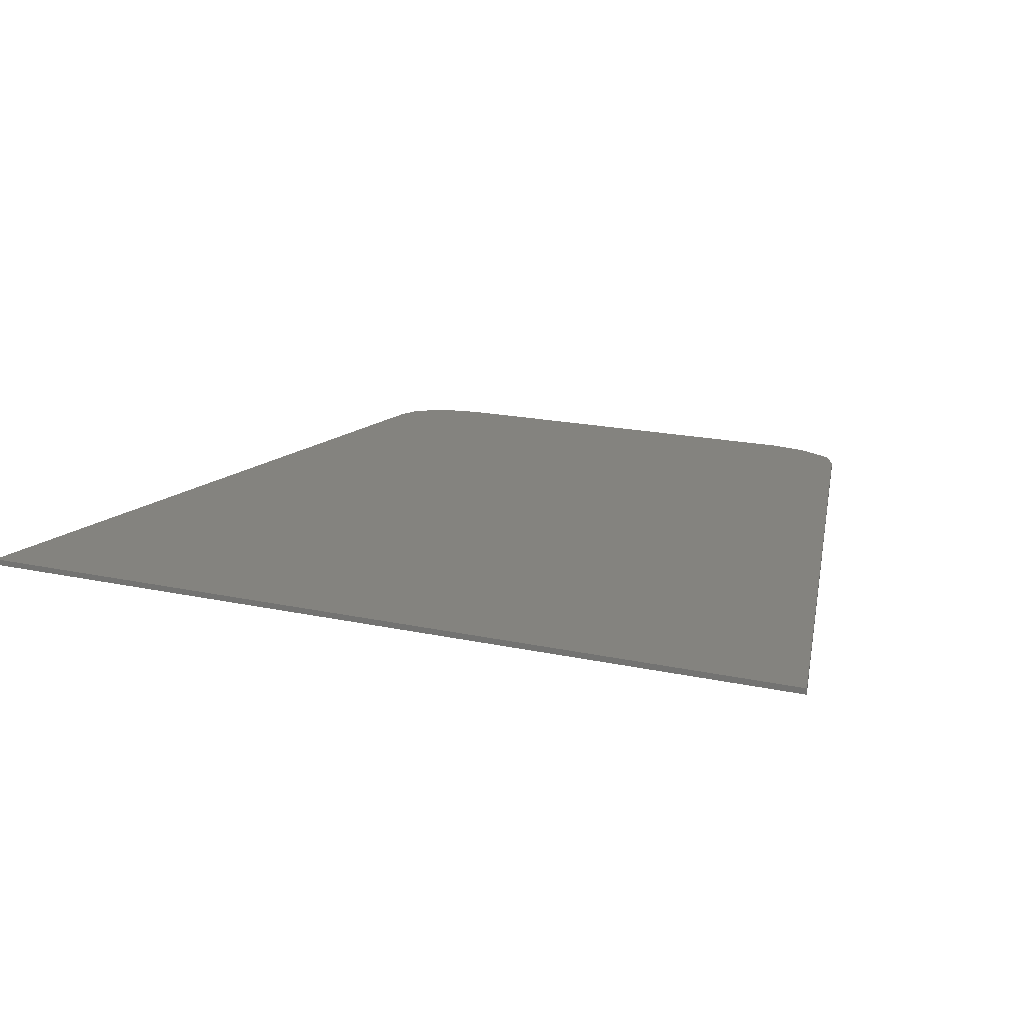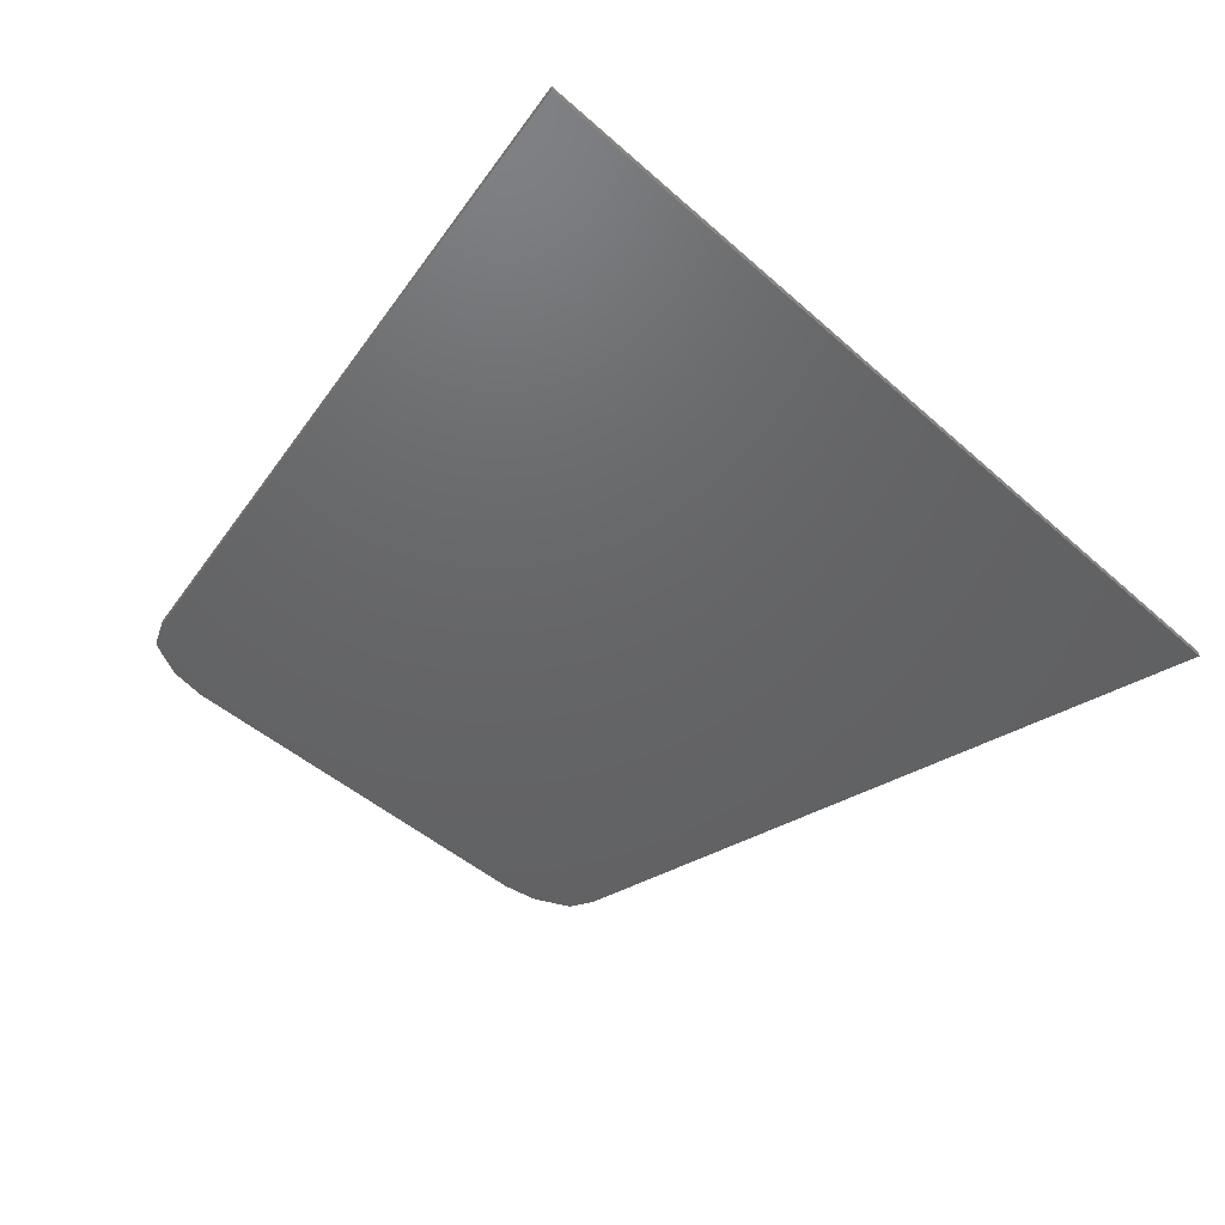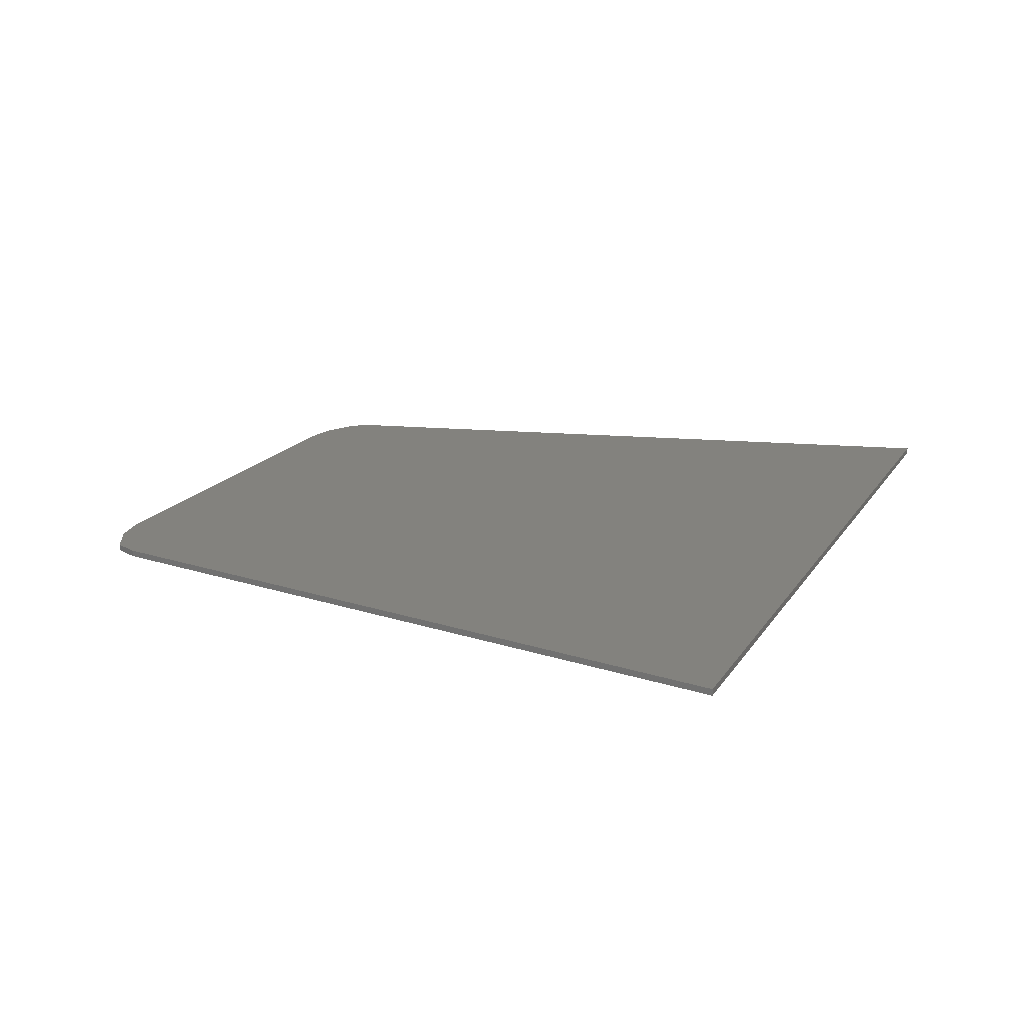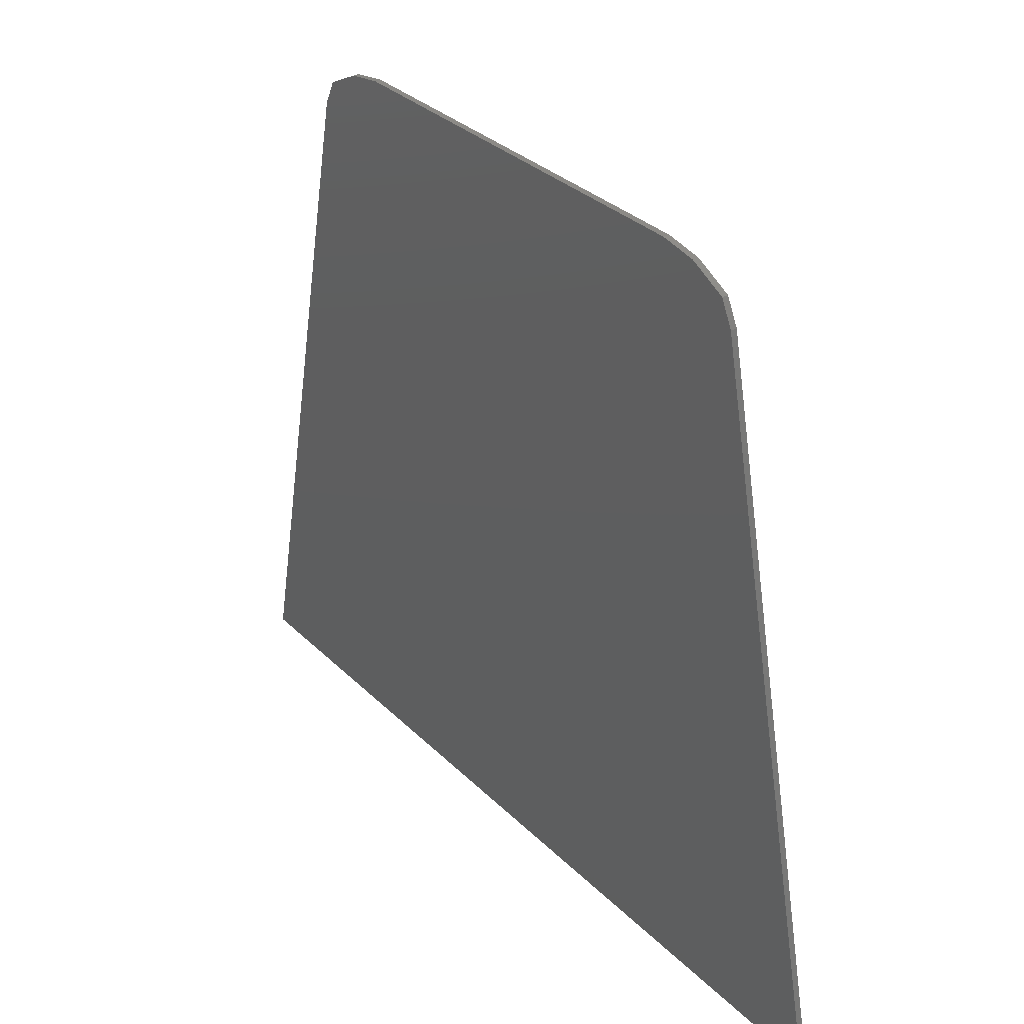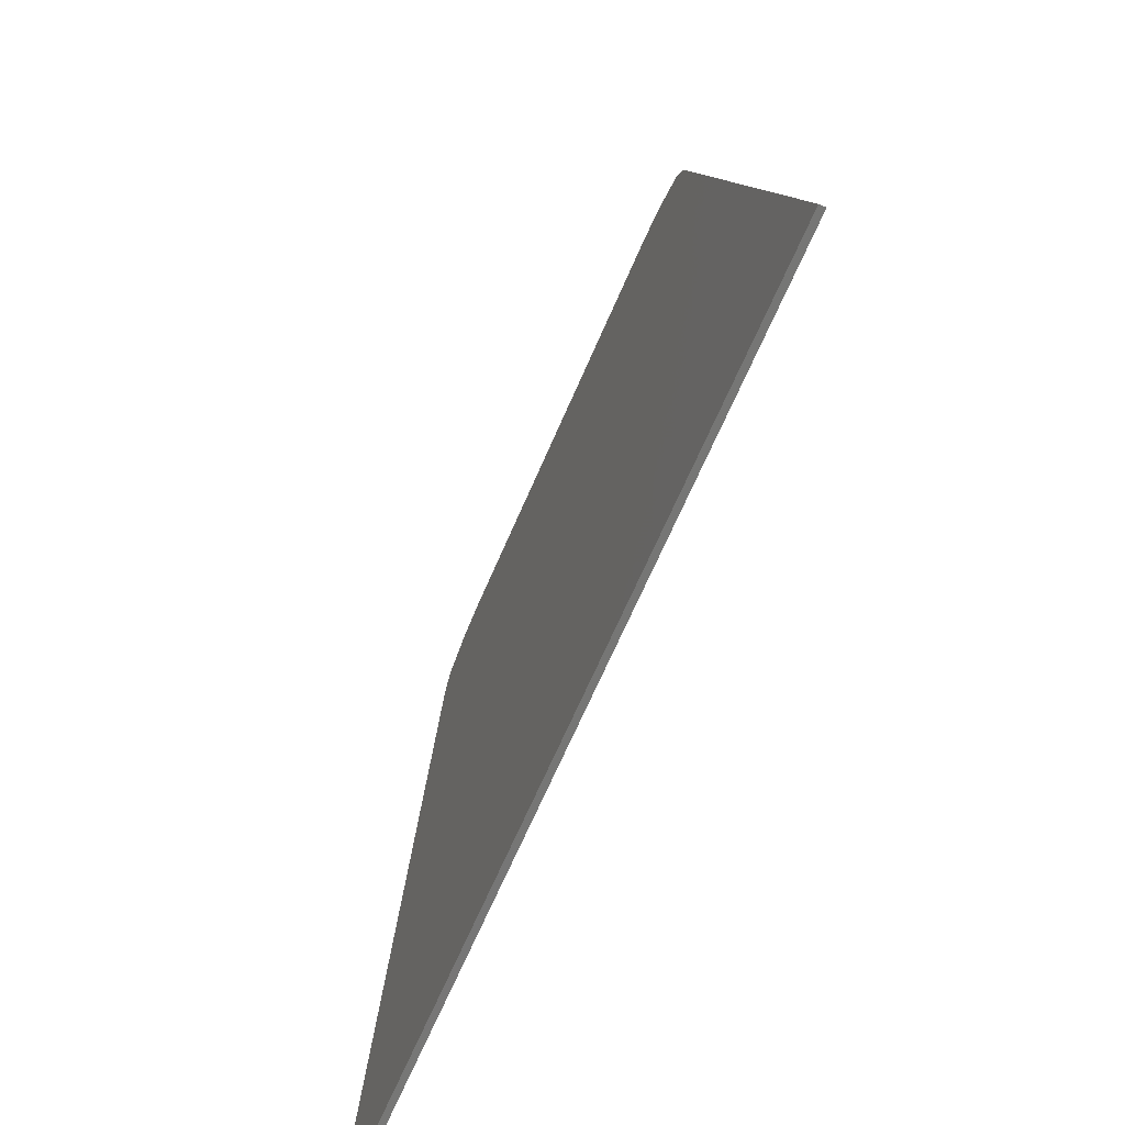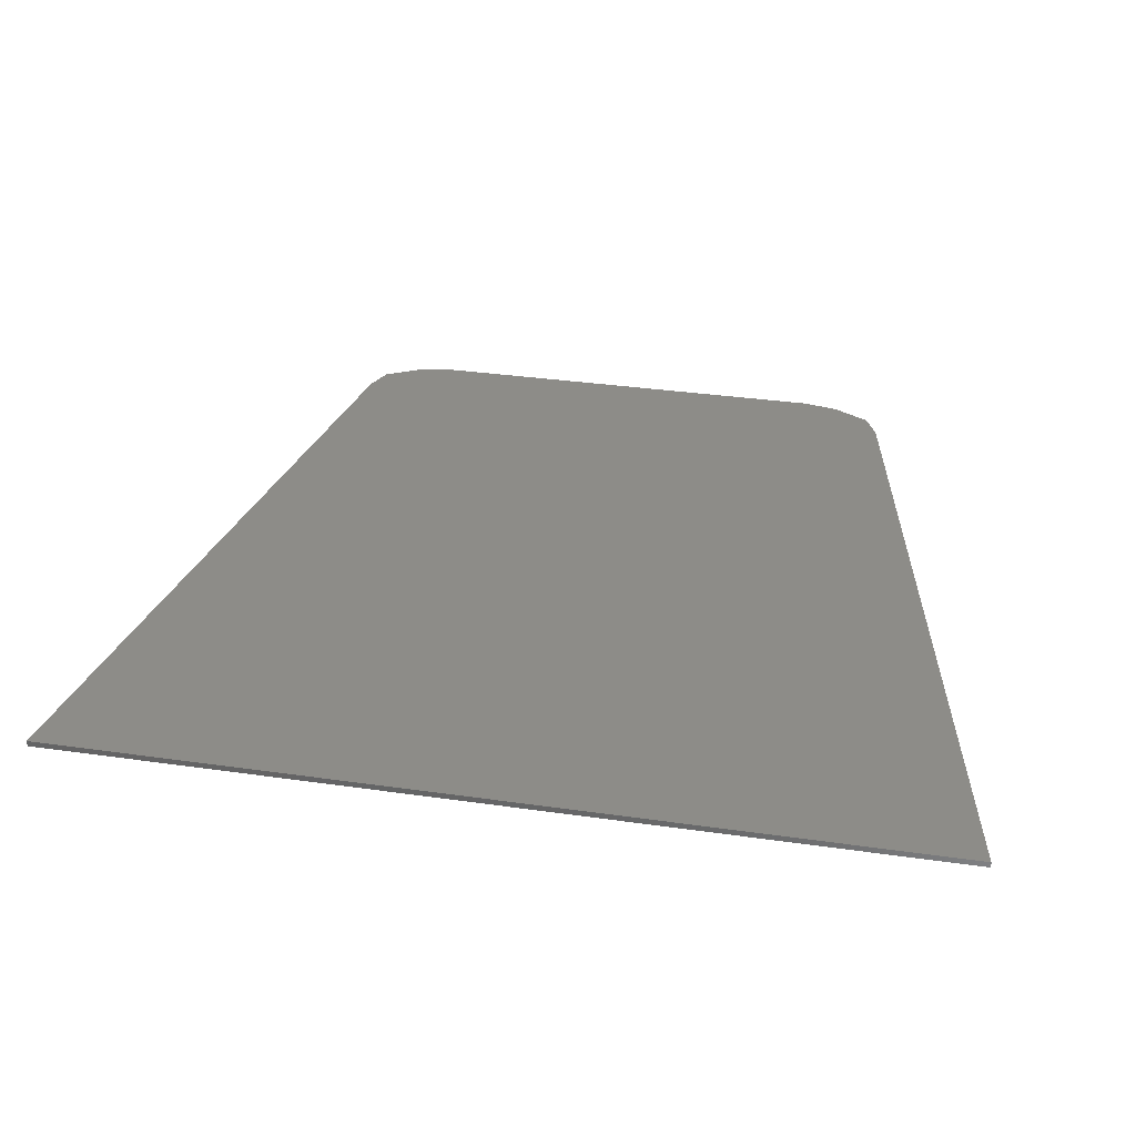
<metadata>
{"format":"stl","ext":"stl","renderer":"f3d","projection":"perspective","resolution":1024,"background":"white","views":[{"elev":18.4,"azim":-157.2,"up":"+Y"},{"elev":-46.1,"azim":134.6,"up":"+Y"},{"elev":16.8,"azim":112.0,"up":"+Y"},{"elev":32.1,"azim":53.3,"up":"+Z"},{"elev":-68.3,"azim":-113.4,"up":"+Z"},{"elev":35.5,"azim":-169.4,"up":"+Y"}]}
</metadata>
<code>
# stl→obj: 93 verts, 174 faces
v 3.4 0 6
v 4 0 5.9
v -4 0 5.9
v -3.4 0 6
v 4.6 0 5.6
v -4.6 0 5.6
v 4.8 0 5.2
v -4.8 0 5.2
v 7.2 0 -6
v -7.2 0 -6
v -3.4 -0.1 6
v 3.4 -0.1 6
v -4 -0.1 5.9
v 4 -0.1 5.9
v -4.6 -0.1 5.6
v 4.6 -0.1 5.6
v -4.8 -0.1 5.2
v 4.8 -0.1 5.2
v -7.2 -0.1 -6
v 7.2 -0.1 -6
v -3.71 -0.1 5.948
v -3.88 -0.1 4.8
v -3.64 -0.1 4.72
v -4.08 -0.1 2.36
v -3.84 -0.1 2.56
v -2.92 -0.1 1.76
v -2.52 -0.1 1.84
v -3.68 -0.1 1.16
v -3.32 -0.1 1.08
v -0.12 -0.1 -6
v -1.52 -0.1 -1.56
v -2.28 -0.1 -1.04
v -3.36 -0.1 0.28
v -3 -0.1 0.28
v -2.88 -0.1 -0.48
v -2.6 -0.1 -0.32
v -2 -0.1 -0.88
v -1.32 -0.1 -1.32
v -0.76 -0.1 -1.8
v -0.64 -0.1 -1.48
v 0 -0.1 -1.56
v -0.12 -0.1 -1.84
v -2.4 -0.1 6
v -2.56 -0.1 4.76
v -2.52 -0.1 3.6
v -2.36 -0.1 2.6
v -2.04 -0.1 1.52
v -1.6 -0.1 0.52
v -1.16 -0.1 -0.28
v -0.6 -0.1 -1.04
v -1.32 -0.1 5.36
v -1.32 -0.1 6
v -1.16 -0.1 4.76
v -0.84 -0.1 4.16
v -0.48 -0.1 3.64
v -0.52 -0.1 3.32
v 3.64 -0.1 4.72
v 3.88 -0.1 4.8
v 3.71 -0.1 5.948
v 3.84 -0.1 2.56
v 4.08 -0.1 2.36
v 2.52 -0.1 1.84
v 2.92 -0.1 1.76
v 3.32 -0.1 1.08
v 3.68 -0.1 1.16
v 1.52 -0.1 -1.56
v 0.12 -0.1 -6
v 2.28 -0.1 -1.04
v 3.36 -0.1 0.28
v 3 -0.1 0.28
v 2.88 -0.1 -0.48
v 2.6 -0.1 -0.32
v 2 -0.1 -0.88
v 1.32 -0.1 -1.32
v 0.76 -0.1 -1.8
v 0.64 -0.1 -1.48
v 0.12 -0.1 -1.84
v 2.4 -0.1 6
v 2.56 -0.1 4.76
v 2.52 -0.1 3.6
v 2.36 -0.1 2.6
v 2.04 -0.1 1.52
v 1.6 -0.1 0.52
v 1.16 -0.1 -0.28
v 0.6 -0.1 -1.04
v 1.32 -0.1 6
v 1.32 -0.1 5.36
v 1.16 -0.1 4.76
v 0.84 -0.1 4.16
v 0.48 -0.1 3.64
v 0.52 -0.1 3.32
v 0 -0.1 3.72
v 0 -0.1 3.4
f 1 2 3
f 3 4 1
f 2 5 6
f 6 3 2
f 5 7 8
f 8 6 5
f 7 9 10
f 10 8 7
f 1 4 11
f 11 12 1
f 4 3 13
f 13 11 4
f 12 14 2
f 2 1 12
f 3 6 15
f 15 13 3
f 14 16 5
f 5 2 14
f 6 8 17
f 17 15 6
f 16 18 7
f 7 5 16
f 19 17 8
f 8 10 19
f 9 7 18
f 18 20 9
f 10 9 20
f 20 19 10
f 21 22 23
f 23 11 21
f 22 24 25
f 25 23 22
f 24 26 27
f 27 25 24
f 26 28 29
f 29 27 26
f 13 15 22
f 22 21 13
f 17 24 22
f 22 15 17
f 17 19 24
f 19 30 31
f 31 32 19
f 24 28 26
f 24 19 28
f 29 28 33
f 33 34 29
f 34 33 35
f 35 36 34
f 36 35 32
f 32 37 36
f 37 32 31
f 31 38 37
f 38 31 39
f 39 40 38
f 41 40 39
f 39 42 41
f 28 19 33
f 33 19 35
f 35 19 32
f 31 30 39
f 39 30 42
f 43 11 23
f 23 44 43
f 45 44 23
f 23 25 45
f 46 45 25
f 25 27 46
f 46 27 47
f 47 27 29
f 29 34 47
f 48 47 34
f 34 36 48
f 48 36 37
f 37 49 48
f 49 37 38
f 38 40 49
f 49 40 50
f 50 40 41
f 51 52 43
f 43 44 51
f 53 51 44
f 44 45 53
f 53 45 54
f 55 54 45
f 45 46 55
f 56 55 46
f 46 47 56
f 56 47 48
f 48 49 56
f 57 58 59
f 59 12 57
f 60 61 58
f 58 57 60
f 62 63 61
f 61 60 62
f 64 65 63
f 63 62 64
f 58 16 14
f 14 59 58
f 58 61 18
f 18 16 58
f 18 61 20
f 66 67 20
f 20 68 66
f 61 63 65
f 61 65 20
f 69 65 64
f 64 70 69
f 71 69 70
f 70 72 71
f 68 71 72
f 72 73 68
f 66 68 73
f 73 74 66
f 75 66 74
f 74 76 75
f 75 76 41
f 41 77 75
f 65 69 20
f 69 71 20
f 71 68 20
f 66 75 67
f 75 77 67
f 57 12 78
f 78 79 57
f 57 79 80
f 80 60 57
f 60 80 81
f 81 62 60
f 81 82 62
f 64 62 82
f 82 70 64
f 70 82 83
f 83 72 70
f 73 72 83
f 83 84 73
f 74 73 84
f 84 76 74
f 84 85 76
f 85 41 76
f 78 86 87
f 87 79 78
f 79 87 88
f 88 80 79
f 88 89 80
f 80 89 90
f 90 81 80
f 81 90 91
f 91 82 81
f 83 82 91
f 91 84 83
f 77 41 42
f 42 30 77
f 77 30 67
f 92 93 91
f 91 90 92
f 55 56 93
f 93 92 55
f 86 52 51
f 51 87 86
f 87 51 53
f 53 88 87
f 88 53 54
f 54 89 88
f 92 90 89
f 89 54 55
f 55 92 89
f 93 56 49
f 49 84 91
f 91 93 49
f 84 49 50
f 50 85 84
f 85 50 41

</code>
